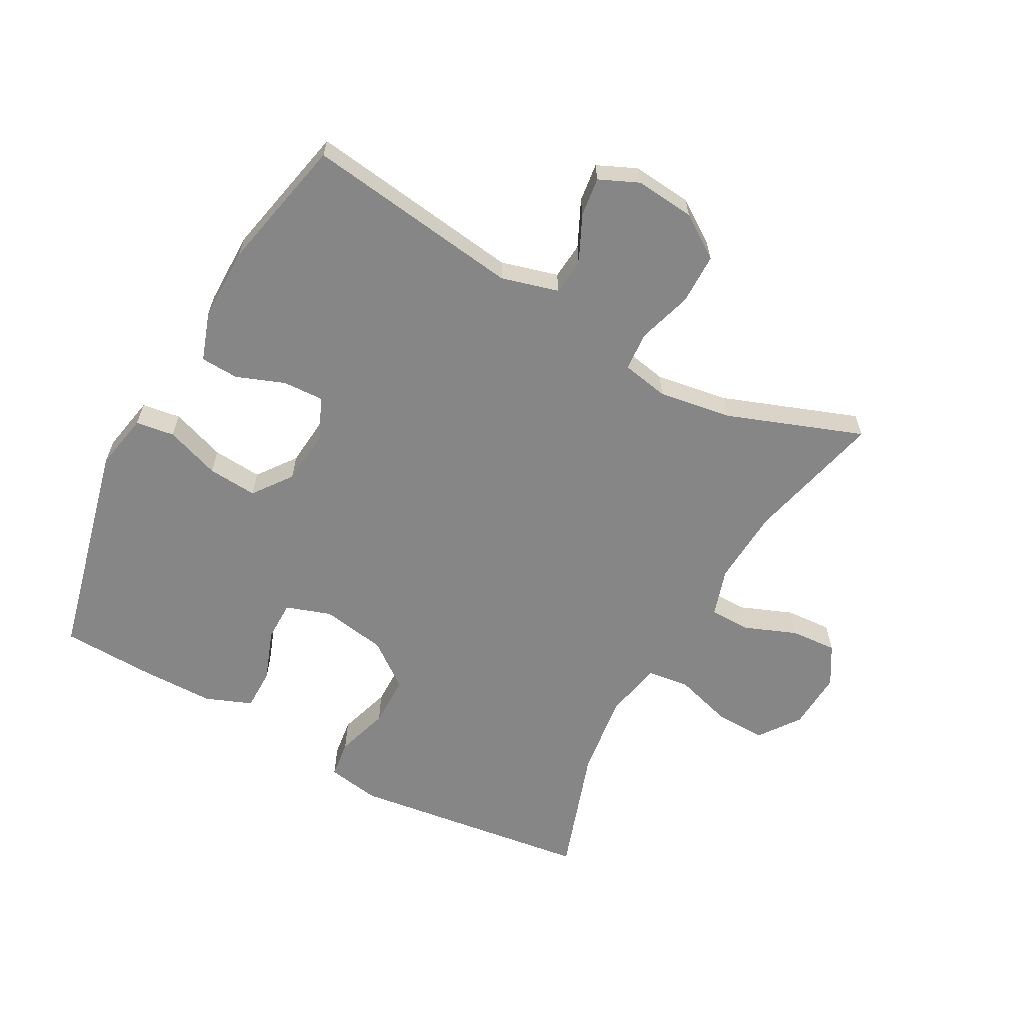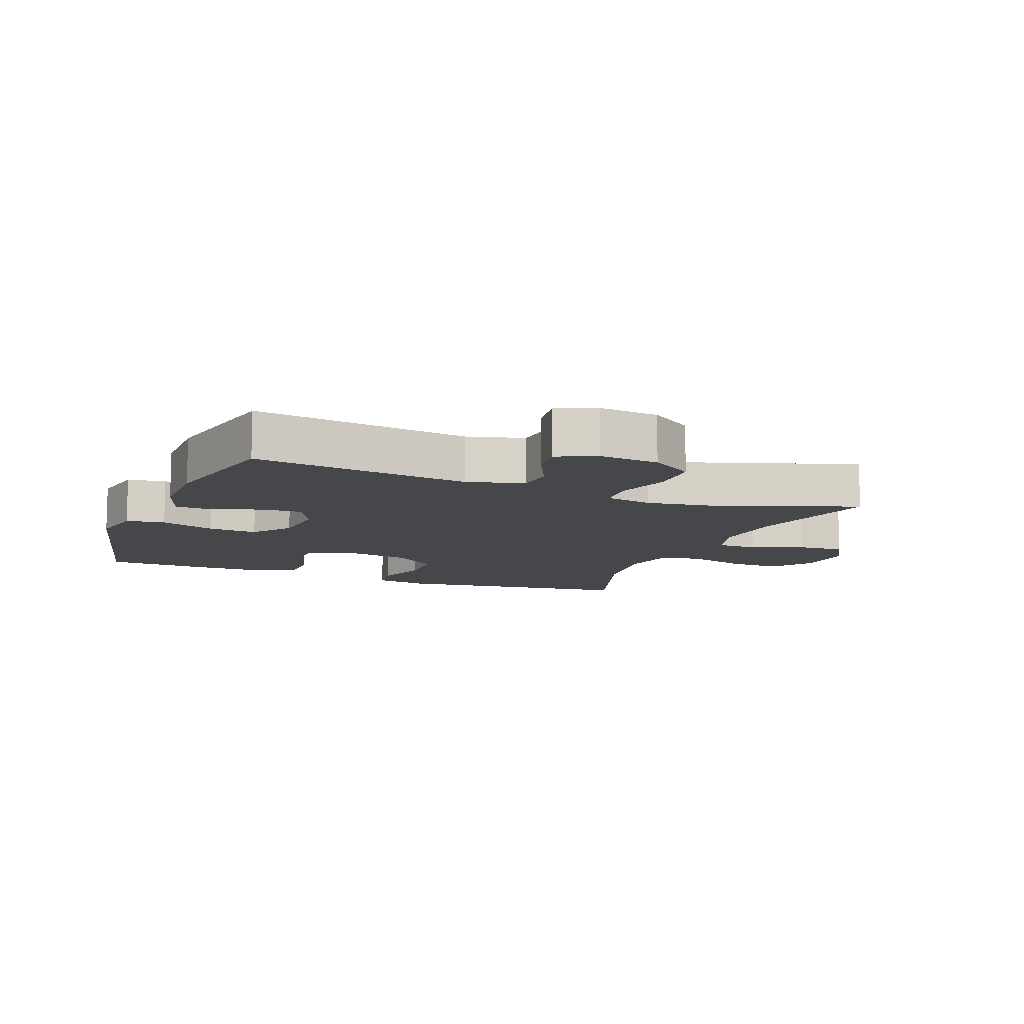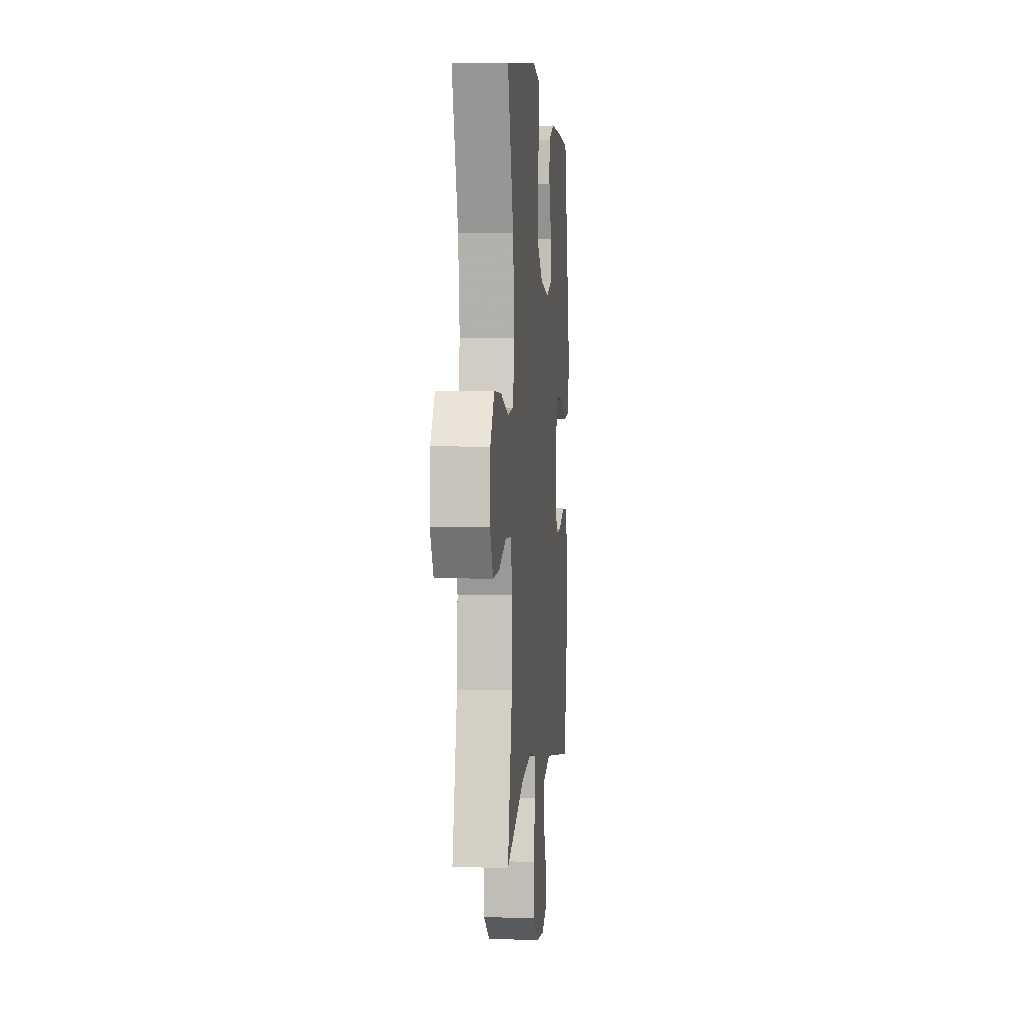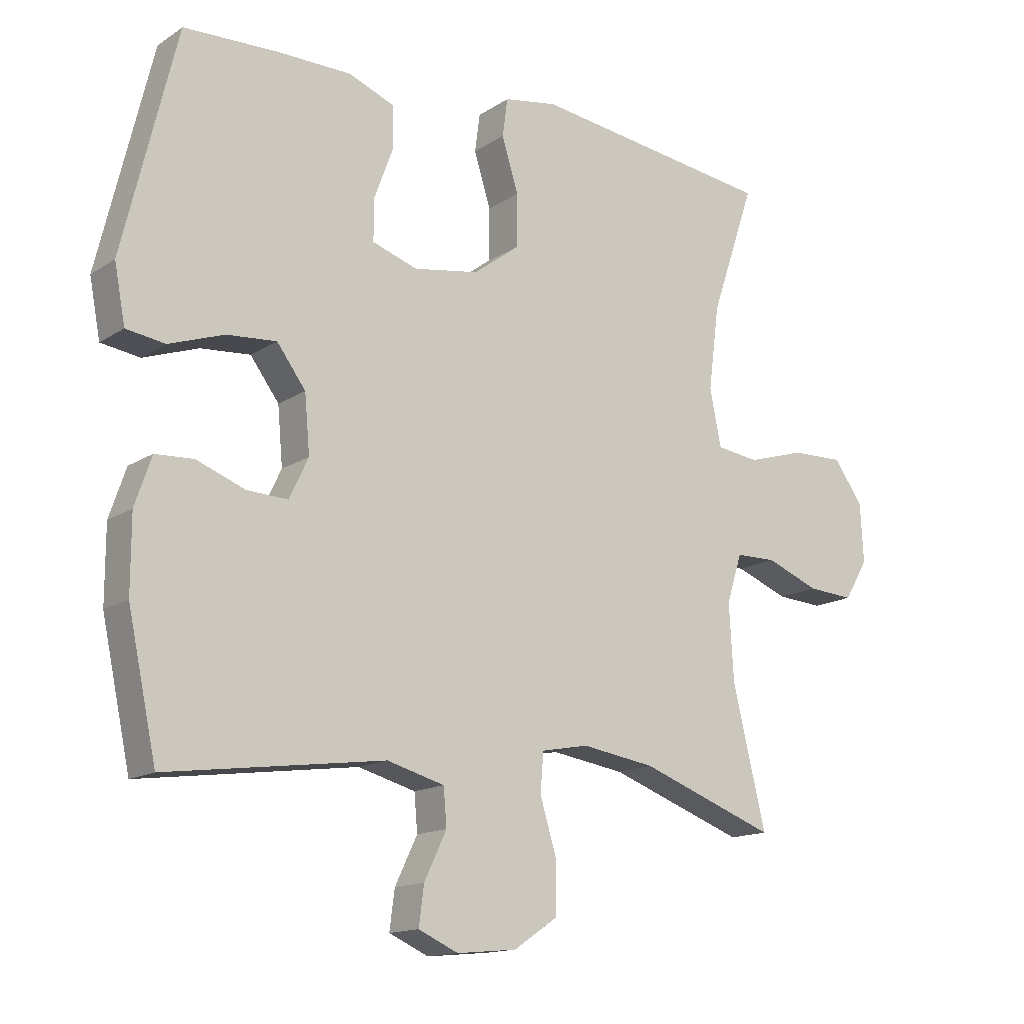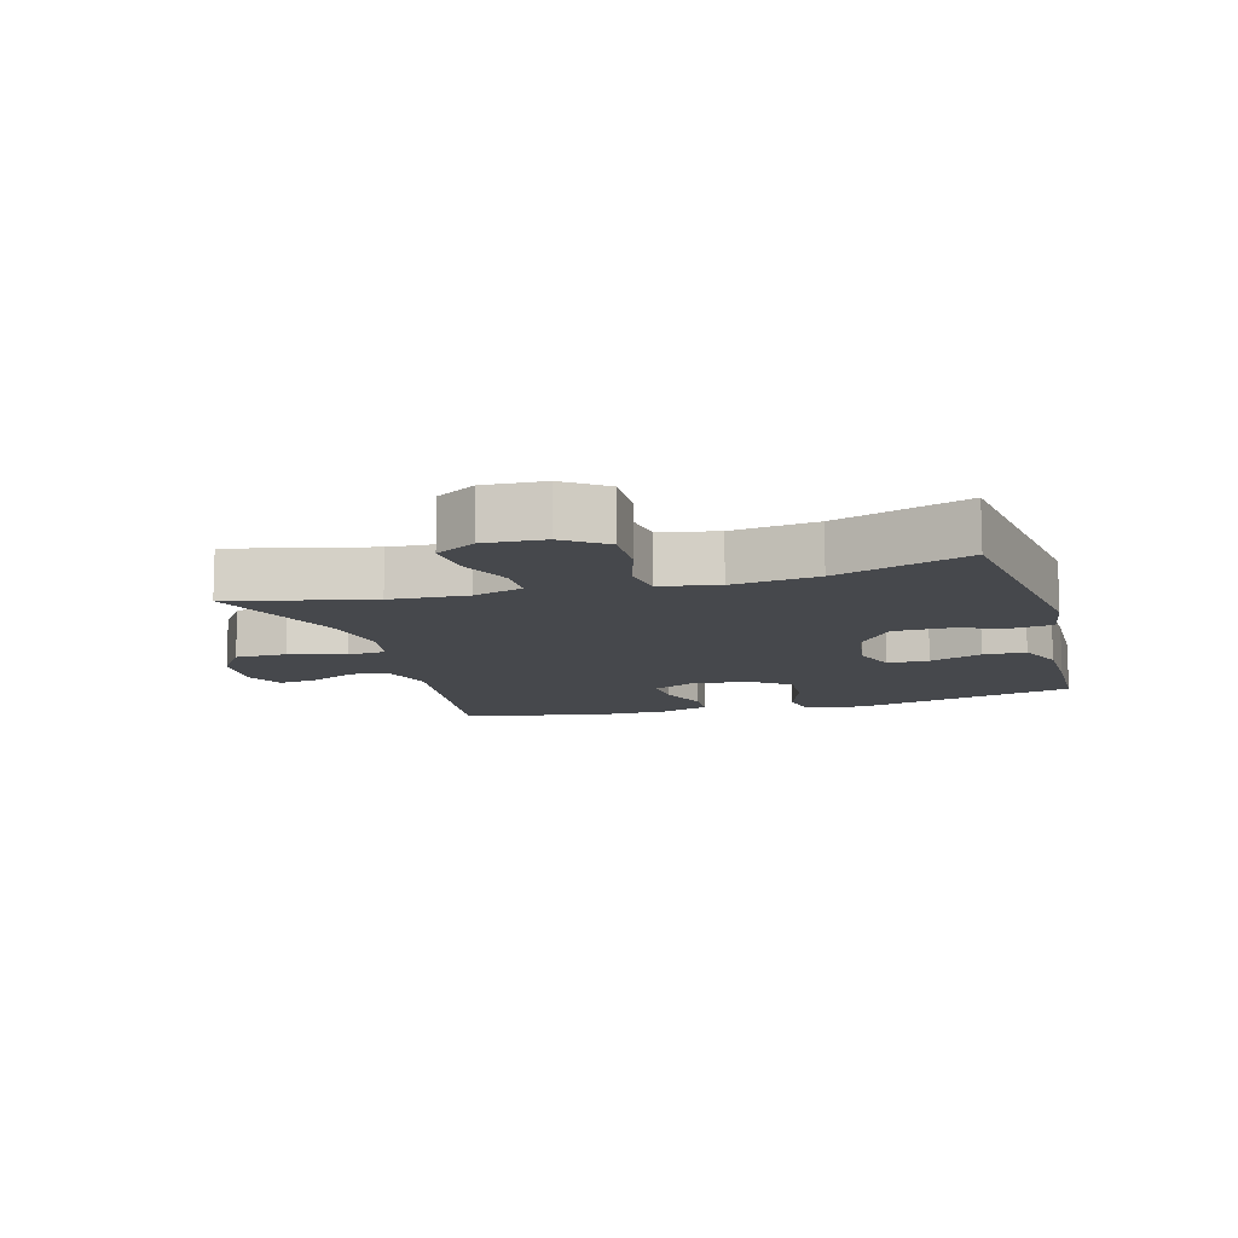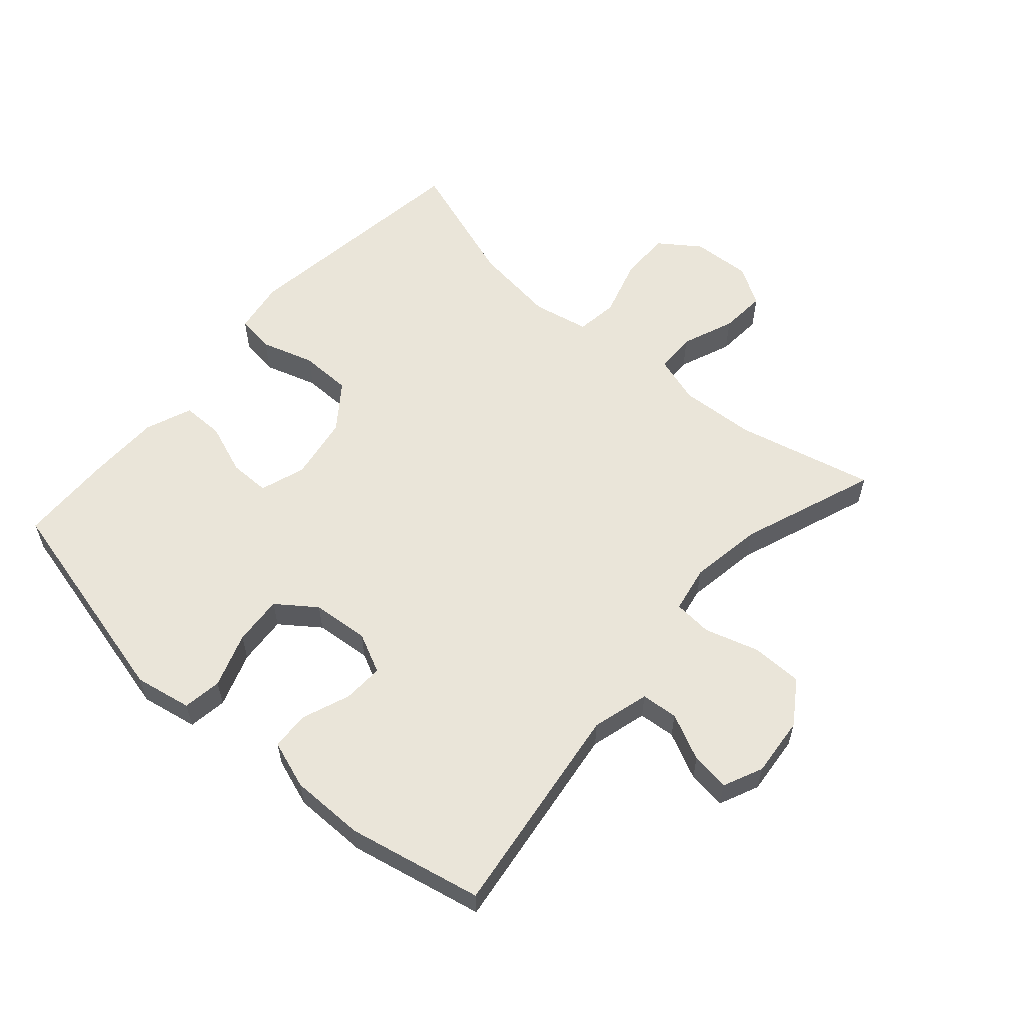
<metadata>
{"format":"obj","ext":"obj","renderer":"f3d","projection":"perspective","resolution":1024,"background":"white","views":[{"elev":-62.0,"azim":151.2,"up":"+Y"},{"elev":-10.5,"azim":158.3,"up":"+Y"},{"elev":2.6,"azim":-84.7,"up":"+Z"},{"elev":-14.6,"azim":144.0,"up":"+Z"},{"elev":-11.2,"azim":-74.0,"up":"+Y"},{"elev":58.2,"azim":131.3,"up":"+Y"}]}
</metadata>
<code>
v -0.5 0.07 -0.5
v -0.448 0.07 -0.283
v -0.441 0.07 -0.163
v -0.465 0.07 -0.087
v -0.529 0.07 -0.086
v -0.612 0.07 -0.119
v -0.685 0.07 -0.124
v -0.722 0.07 -0.062
v -0.717 0.07 0.031
v -0.671 0.07 0.095
v -0.589 0.07 0.093
v -0.498 0.07 0.066
v -0.432 0.07 0.075
v -0.414 0.07 0.164
v -0.431 0.07 0.296
v -0.5 0.07 0.5
v -0.119 0.07 0.551
v -0.035 0.07 0.537
v -0.027 0.07 0.477
v -0.053 0.07 0.393
v -0.052 0.07 0.311
v 0.02 0.07 0.257
v 0.122 0.07 0.24
v 0.193 0.07 0.264
v 0.193 0.07 0.328
v 0.163 0.07 0.409
v 0.163 0.07 0.475
v 0.236 0.07 0.504
v 0.351 0.07 0.505
v 0.5 0.07 0.5
v 0.584 0.07 0.153
v 0.567 0.07 0.063
v 0.506 0.07 0.054
v 0.42 0.07 0.084
v 0.342 0.07 0.09
v 0.297 0.07 0.029
v 0.289 0.07 -0.061
v 0.319 0.07 -0.124
v 0.383 0.07 -0.121
v 0.459 0.07 -0.092
v 0.519 0.07 -0.095
v 0.545 0.07 -0.171
v 0.545 0.07 -0.288
v 0.5 0.07 -0.5
v 0.159 0.07 -0.454
v 0.069 0.07 -0.479
v 0.064 0.07 -0.537
v 0.099 0.07 -0.61
v 0.107 0.07 -0.671
v 0.045 0.07 -0.699
v -0.049 0.07 -0.69
v -0.117 0.07 -0.644
v -0.118 0.07 -0.564
v -0.092 0.07 -0.478
v -0.097 0.07 -0.417
v -0.171 0.07 -0.403
v -0.286 0.07 -0.421
v -0.5 0 -0.5
v -0.448 0 -0.283
v -0.441 0 -0.163
v -0.465 0 -0.087
v -0.529 0 -0.086
v -0.612 0 -0.119
v -0.685 0 -0.124
v -0.722 0 -0.062
v -0.717 0 0.031
v -0.671 0 0.095
v -0.589 0 0.093
v -0.498 0 0.066
v -0.432 0 0.075
v -0.414 0 0.164
v -0.431 0 0.296
v -0.5 0 0.5
v -0.119 0 0.551
v -0.035 0 0.537
v -0.027 0 0.477
v -0.053 0 0.393
v -0.052 0 0.311
v 0.02 0 0.257
v 0.122 0 0.24
v 0.193 0 0.264
v 0.193 0 0.328
v 0.163 0 0.409
v 0.163 0 0.475
v 0.236 0 0.504
v 0.351 0 0.505
v 0.5 0 0.5
v 0.584 0 0.153
v 0.567 0 0.063
v 0.506 0 0.054
v 0.42 0 0.084
v 0.342 0 0.09
v 0.297 0 0.029
v 0.289 0 -0.061
v 0.319 0 -0.124
v 0.383 0 -0.121
v 0.459 0 -0.092
v 0.519 0 -0.095
v 0.545 0 -0.171
v 0.545 0 -0.288
v 0.5 0 -0.5
v 0.159 0 -0.454
v 0.069 0 -0.479
v 0.064 0 -0.537
v 0.099 0 -0.61
v 0.107 0 -0.671
v 0.045 0 -0.699
v -0.049 0 -0.69
v -0.117 0 -0.644
v -0.118 0 -0.564
v -0.092 0 -0.478
v -0.097 0 -0.417
v -0.171 0 -0.403
v -0.286 0 -0.421
f 51 52 53 54
f 51 54 55
f 50 51 55
f 47 48 49 50
f 46 47 50 55
f 45 46 55
f 44 45 55 56
f 42 43 44 56
f 39 40 41 42
f 38 39 42 56
f 31 32 33 34
f 31 34 35
f 30 31 35
f 29 30 35 36
f 25 26 27 28
f 24 25 28 29
f 17 18 19 20
f 15 16 17 20
f 14 15 20 21
f 13 14 21 22
f 9 10 11 12
f 9 12 13
f 8 9 13
f 5 6 7 8
f 4 5 8 13
f 3 4 13 22
f 57 1 2
f 37 38 56 57
f 36 37 57 2
f 24 29 36
f 23 24 36 2
f 2 3 22 23
f 111 110 109 108
f 112 111 108
f 112 108 107
f 107 106 105 104
f 112 107 104 103
f 112 103 102
f 113 112 102 101
f 113 101 100 99
f 99 98 97 96
f 113 99 96 95
f 91 90 89 88
f 92 91 88
f 92 88 87
f 93 92 87 86
f 85 84 83 82
f 86 85 82 81
f 77 76 75 74
f 77 74 73 72
f 78 77 72 71
f 79 78 71 70
f 69 68 67 66
f 70 69 66
f 70 66 65
f 65 64 63 62
f 70 65 62 61
f 79 70 61 60
f 59 58 114
f 114 113 95 94
f 59 114 94 93
f 93 86 81
f 59 93 81 80
f 80 79 60 59
f 1 58 59 2
f 2 59 60 3
f 3 60 61 4
f 4 61 62 5
f 5 62 63 6
f 6 63 64 7
f 7 64 65 8
f 8 65 66 9
f 9 66 67 10
f 10 67 68 11
f 11 68 69 12
f 12 69 70 13
f 13 70 71 14
f 14 71 72 15
f 15 72 73 16
f 16 73 74 17
f 17 74 75 18
f 18 75 76 19
f 19 76 77 20
f 20 77 78 21
f 21 78 79 22
f 22 79 80 23
f 23 80 81 24
f 24 81 82 25
f 25 82 83 26
f 26 83 84 27
f 27 84 85 28
f 28 85 86 29
f 29 86 87 30
f 30 87 88 31
f 31 88 89 32
f 32 89 90 33
f 33 90 91 34
f 34 91 92 35
f 35 92 93 36
f 36 93 94 37
f 37 94 95 38
f 38 95 96 39
f 39 96 97 40
f 40 97 98 41
f 41 98 99 42
f 42 99 100 43
f 43 100 101 44
f 44 101 102 45
f 45 102 103 46
f 46 103 104 47
f 47 104 105 48
f 48 105 106 49
f 49 106 107 50
f 50 107 108 51
f 51 108 109 52
f 52 109 110 53
f 53 110 111 54
f 54 111 112 55
f 55 112 113 56
f 56 113 114 57
f 57 114 58 1

</code>
